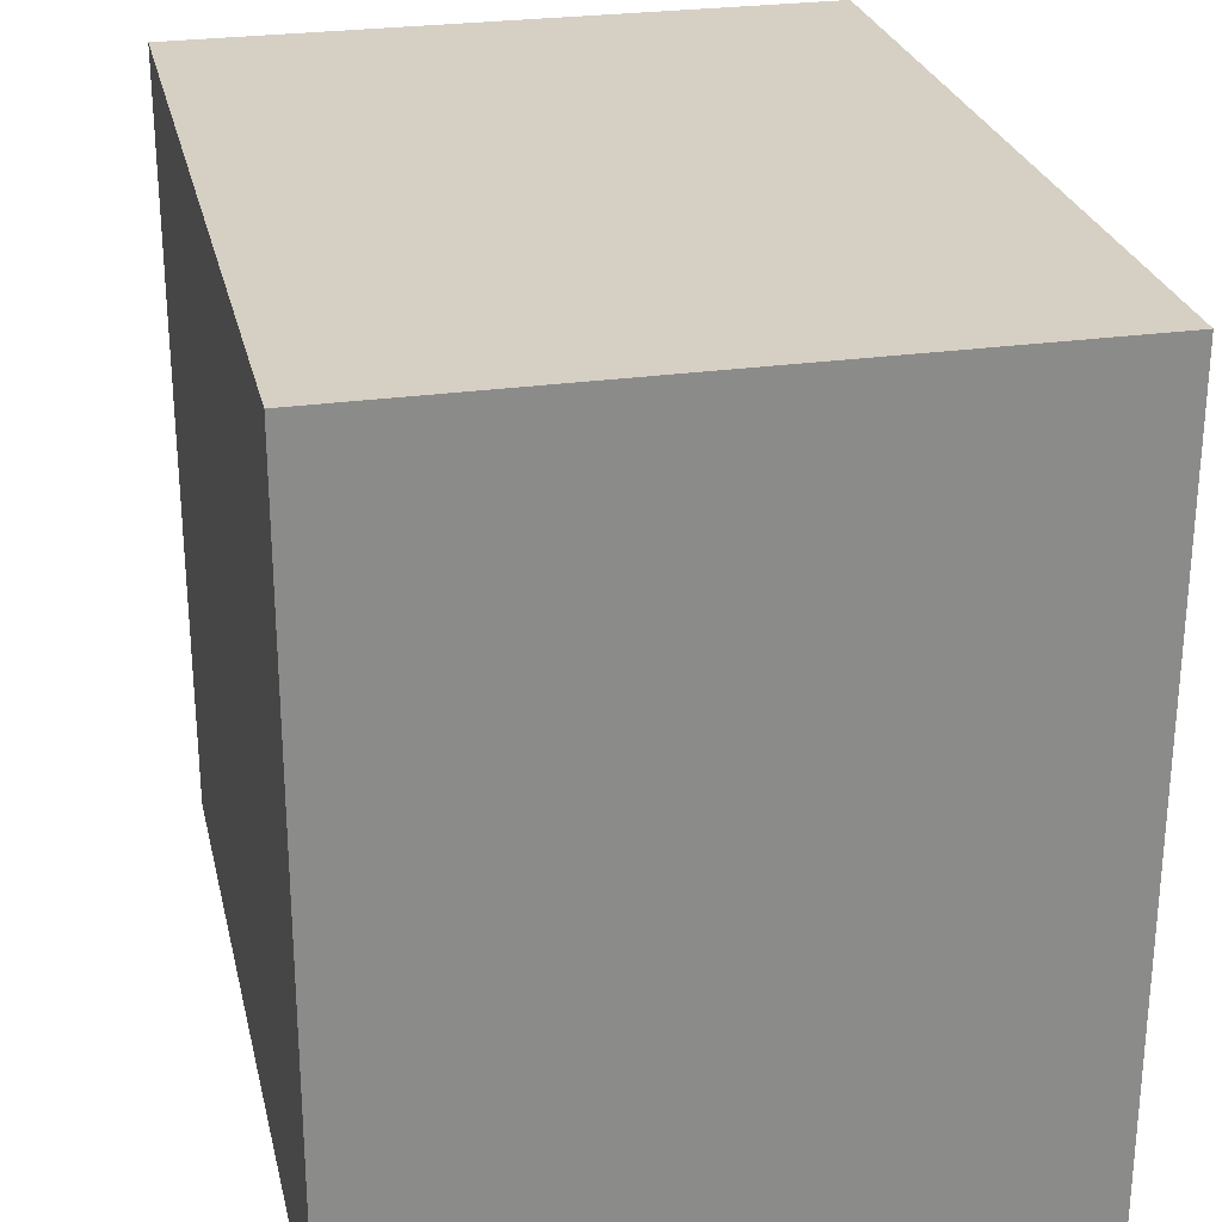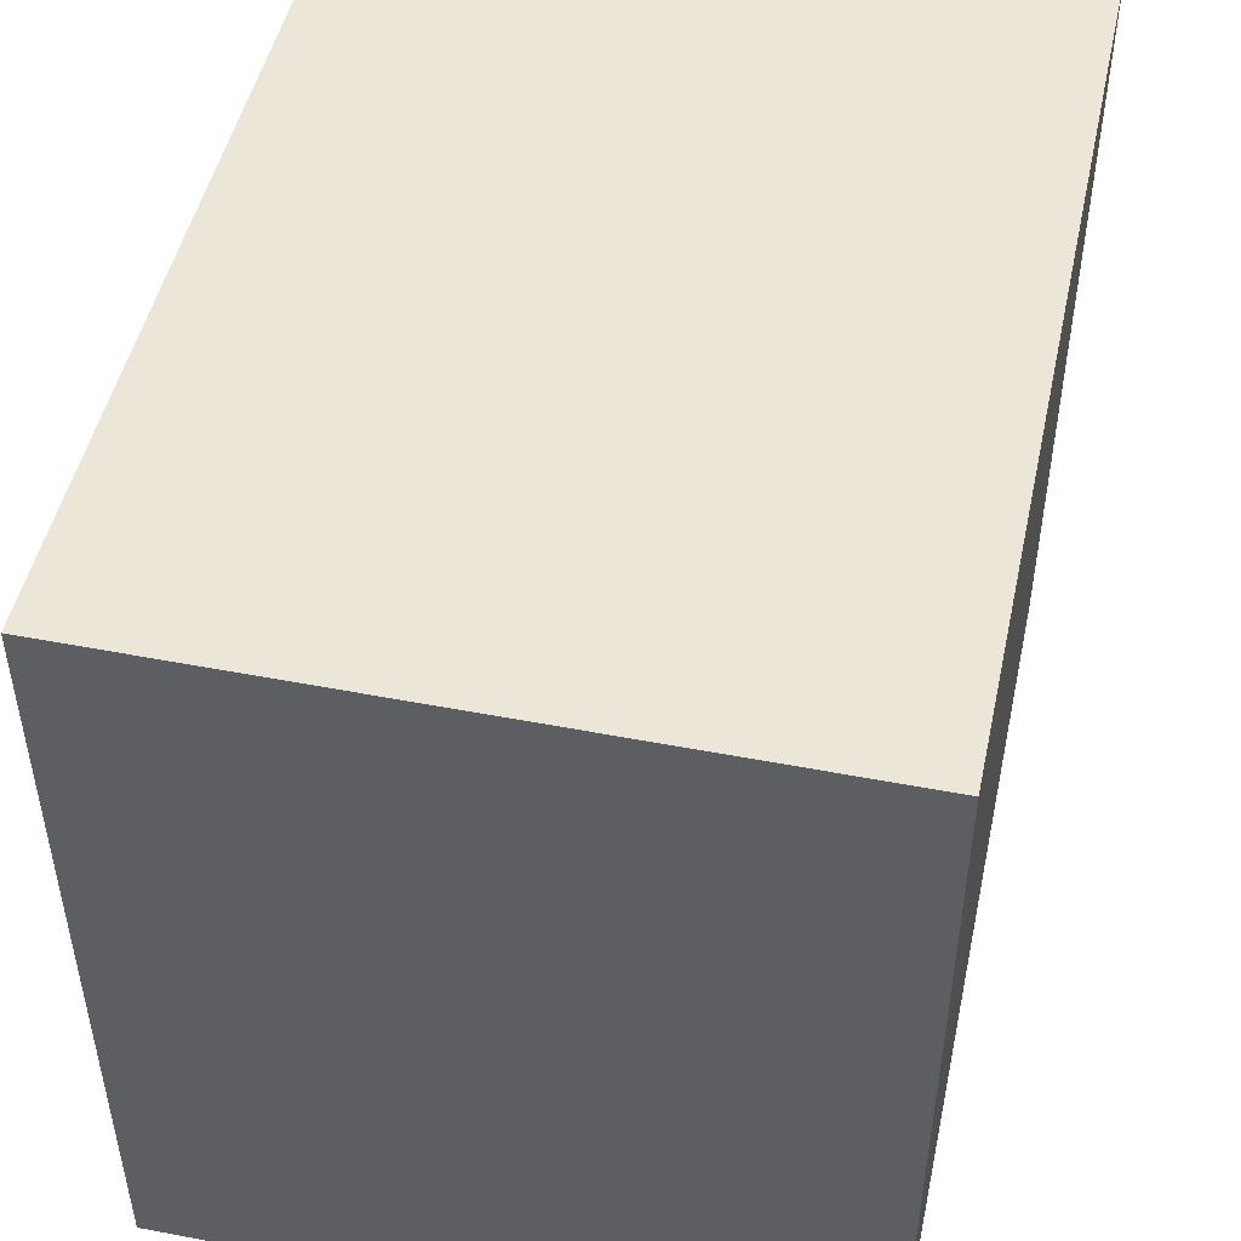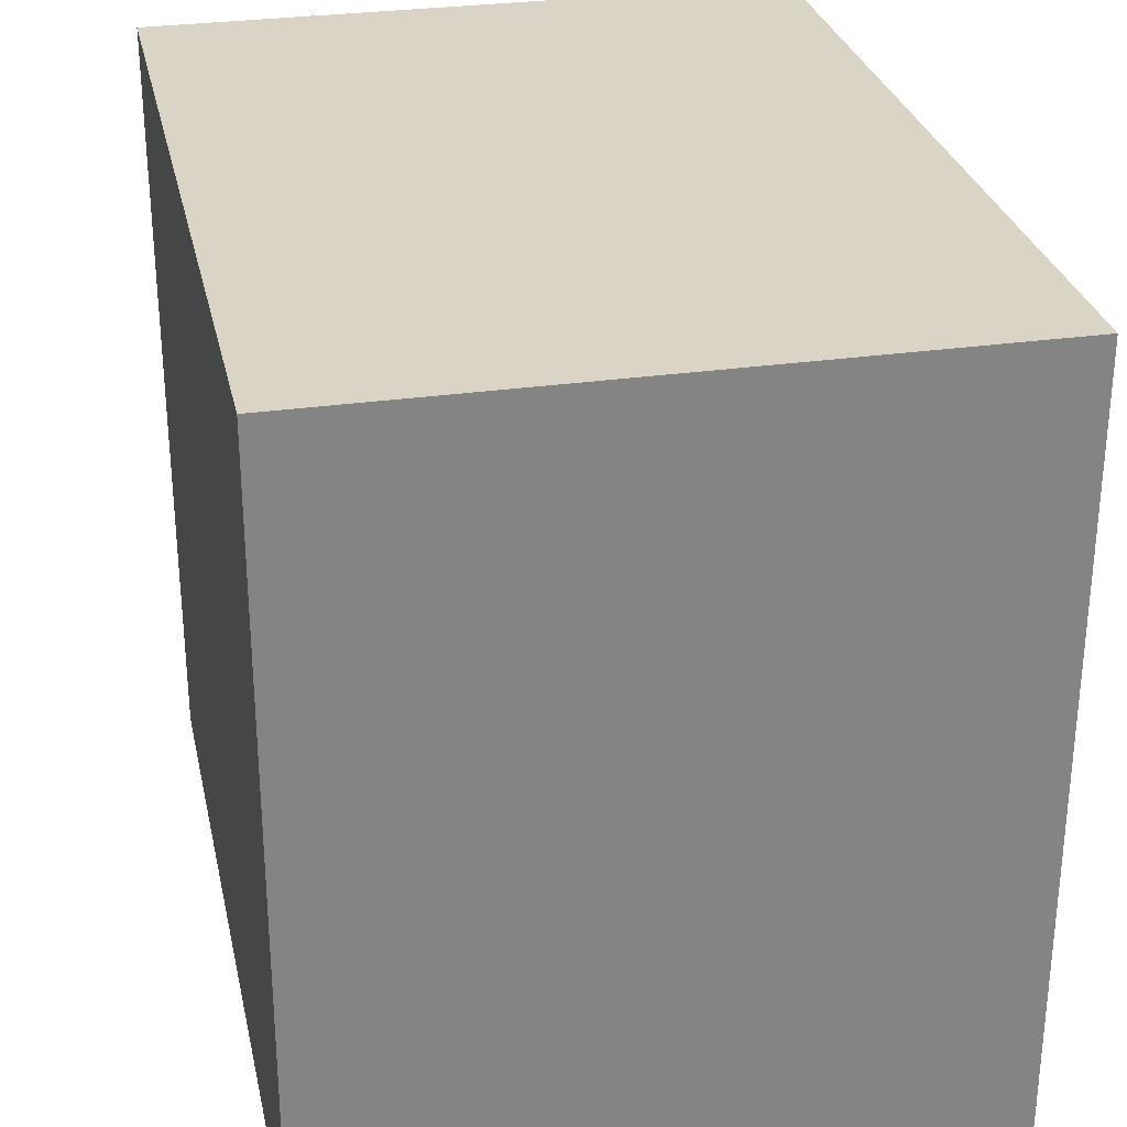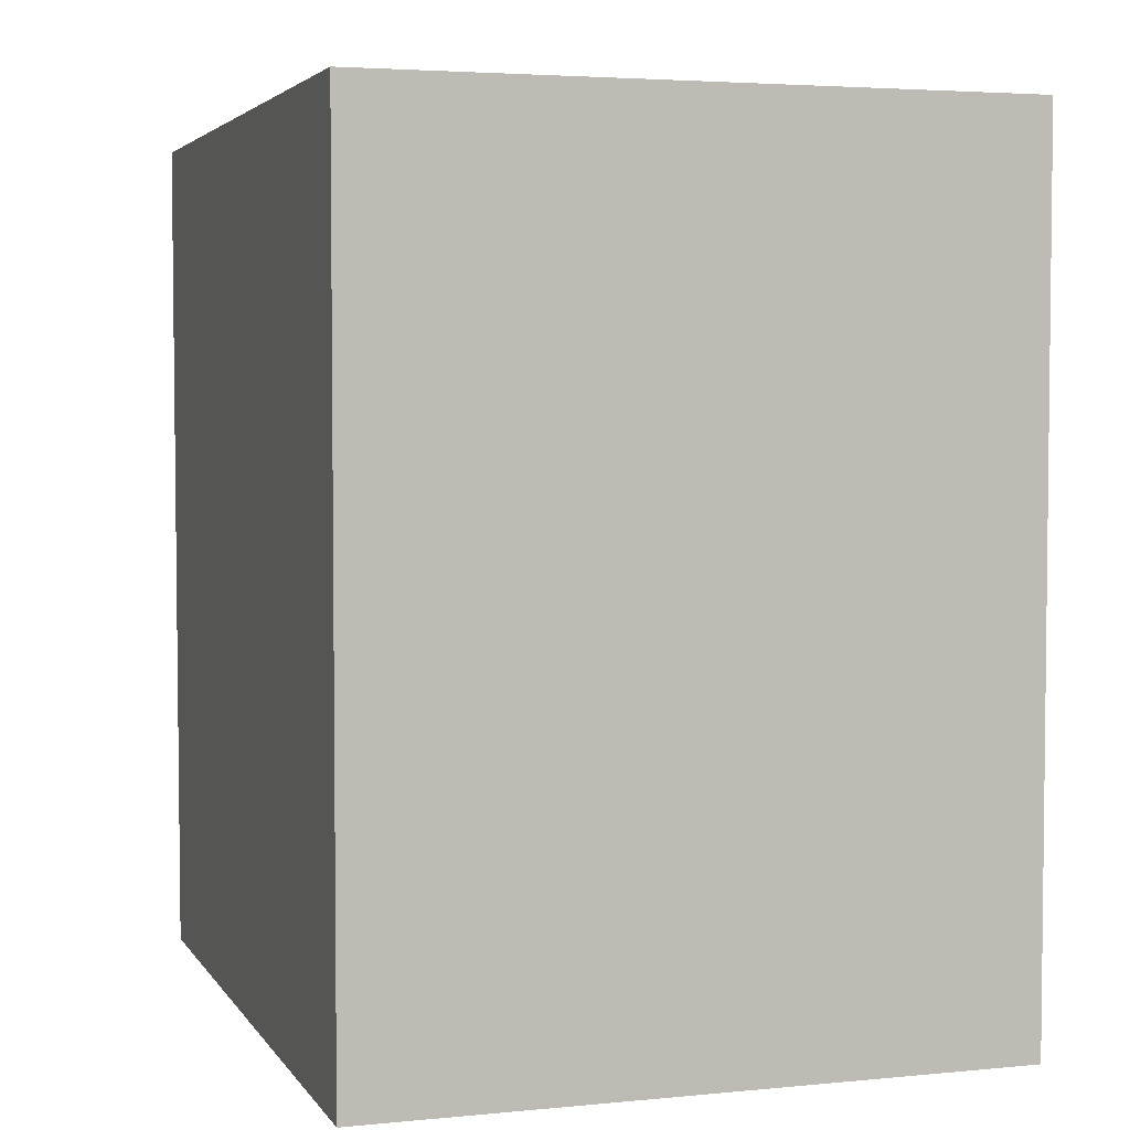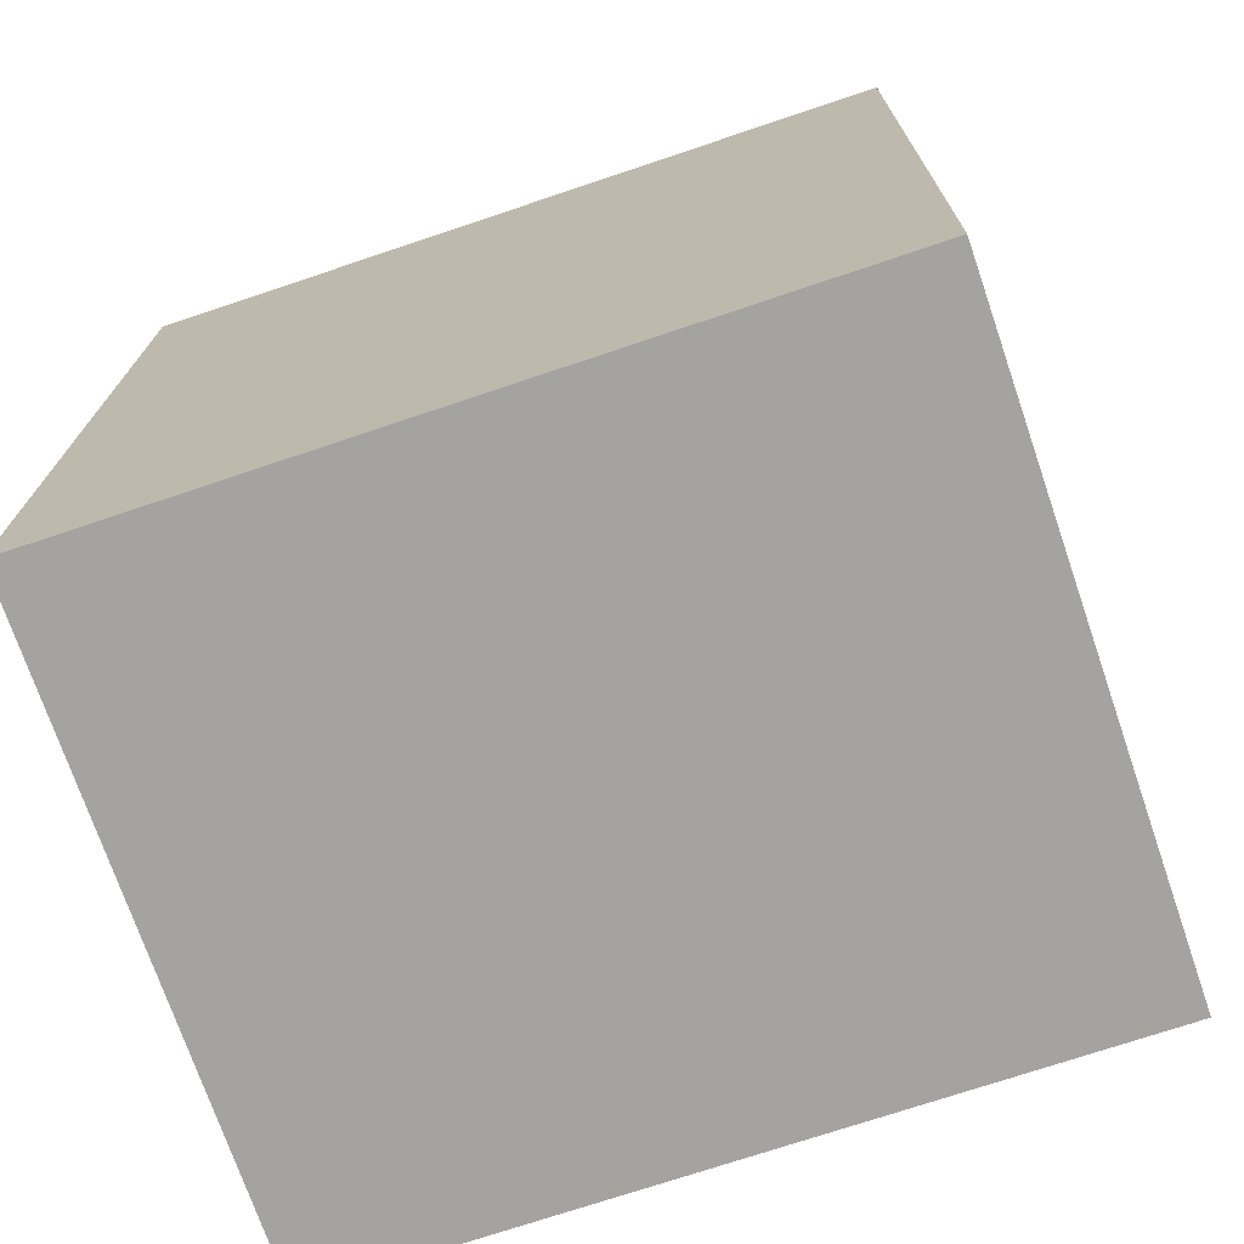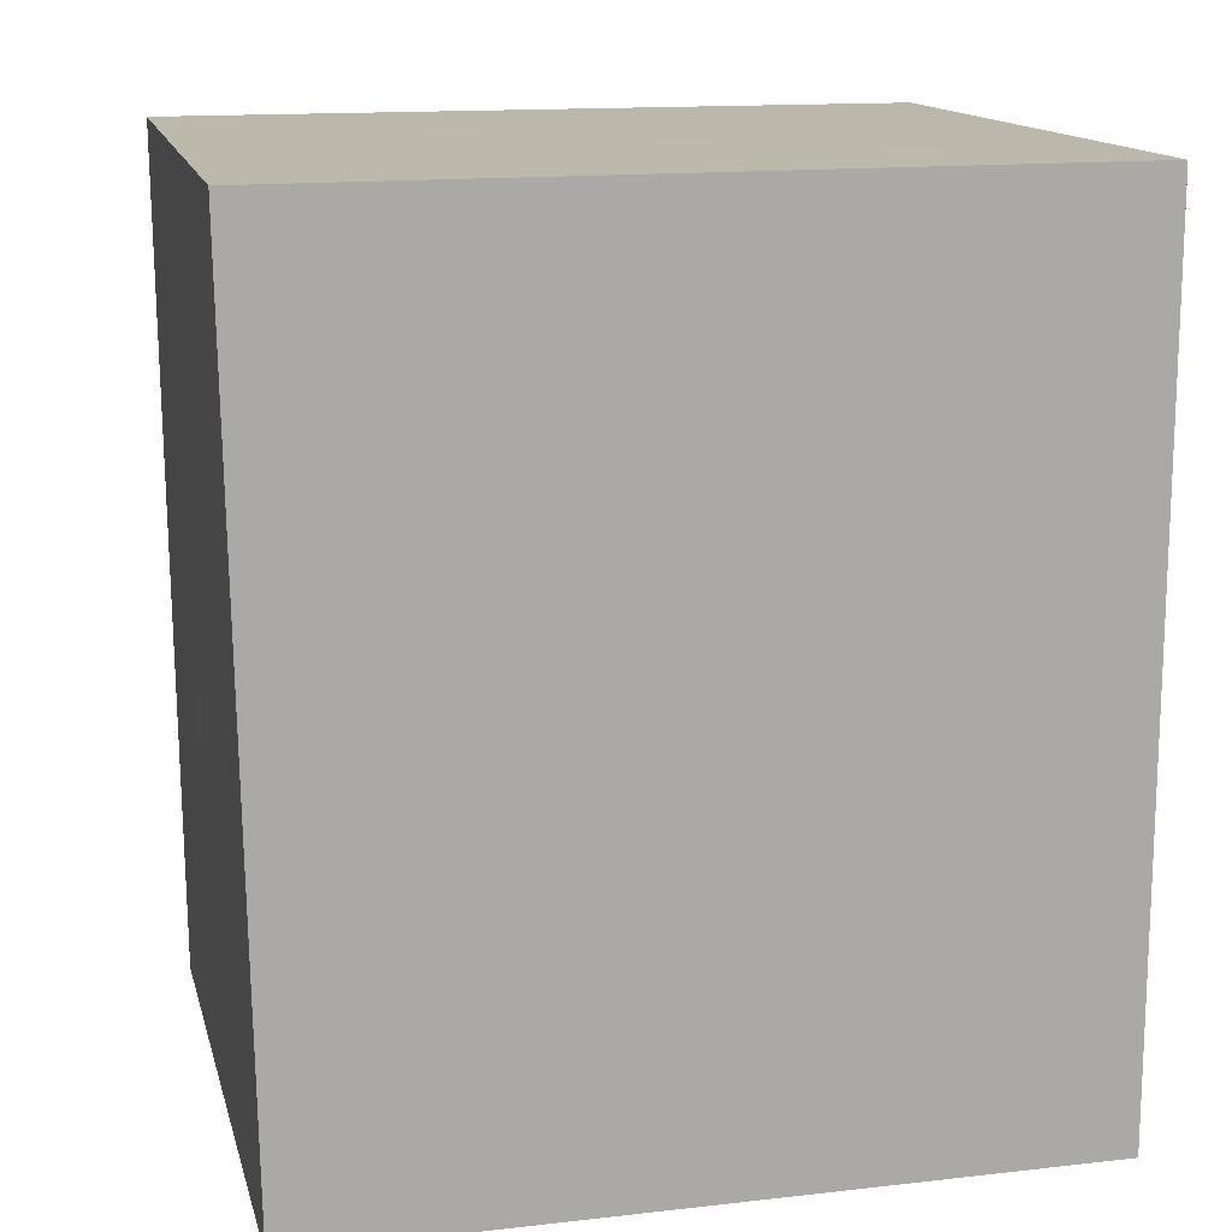
<metadata>
{"format":"obj","ext":"obj","renderer":"f3d","projection":"perspective","resolution":1024,"background":"white","views":[{"elev":26.4,"azim":167.4,"up":"+Y"},{"elev":48.6,"azim":-167.8,"up":"+Y"},{"elev":28.9,"azim":167.9,"up":"+Y"},{"elev":3.9,"azim":162.0,"up":"+Z"},{"elev":-72.7,"azim":-71.4,"up":"+Z"},{"elev":14.4,"azim":75.9,"up":"+Z"}]}
</metadata>
<code>
v 0.0009599 0.001093 0.05986
v 0.0009135 -0.02464 0.0598
v 0.0009599 0.001093 0.03128
v -0.02047 0.001093 0.03128
v -0.02047 0.001093 0.05986
v 0.0009635 -0.02415 0.03133
v -0.02044 -0.02427 0.05986
v -0.02045 -0.02397 0.03133
f 1 3 4
f 5 1 4
f 6 4 3
f 6 1 2
f 6 3 1
f 7 2 1
f 7 1 5
f 8 7 5
f 8 5 4
f 8 4 6
f 8 6 2
f 8 2 7

</code>
